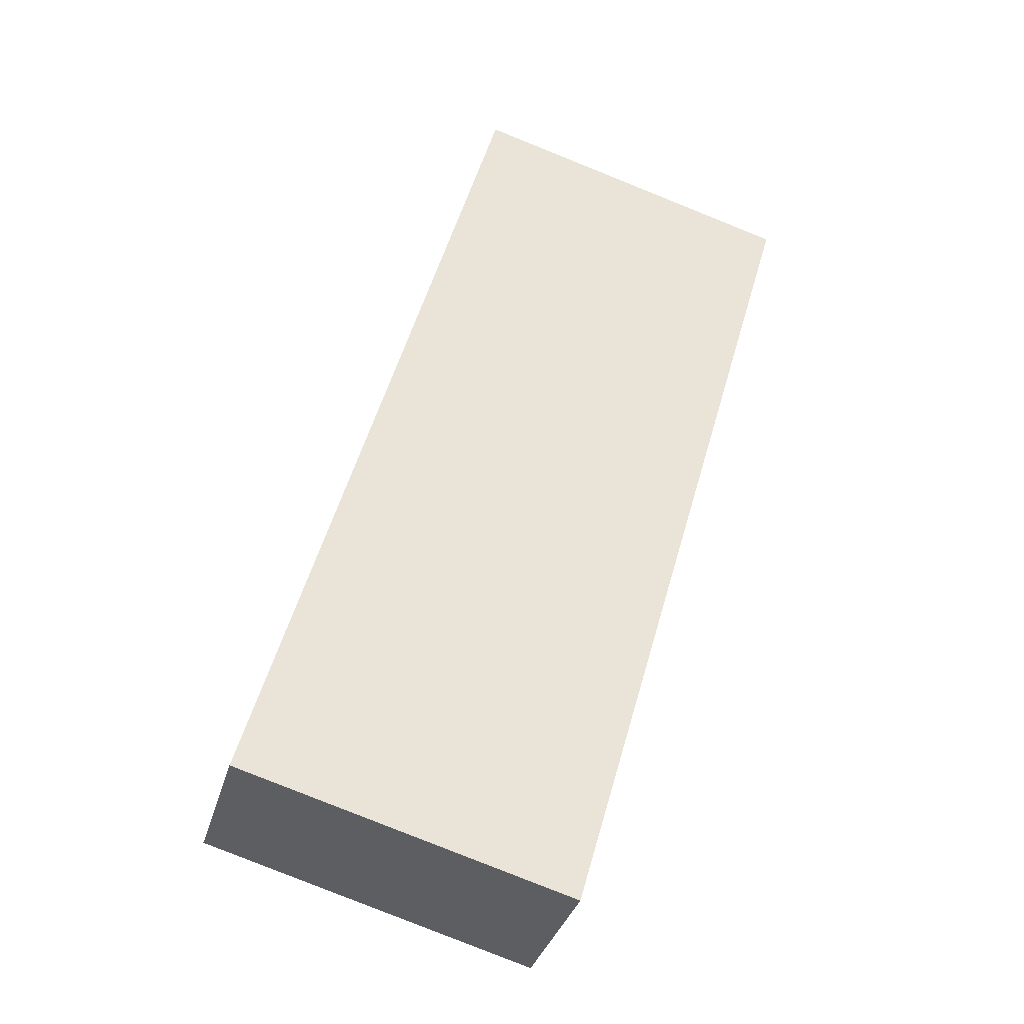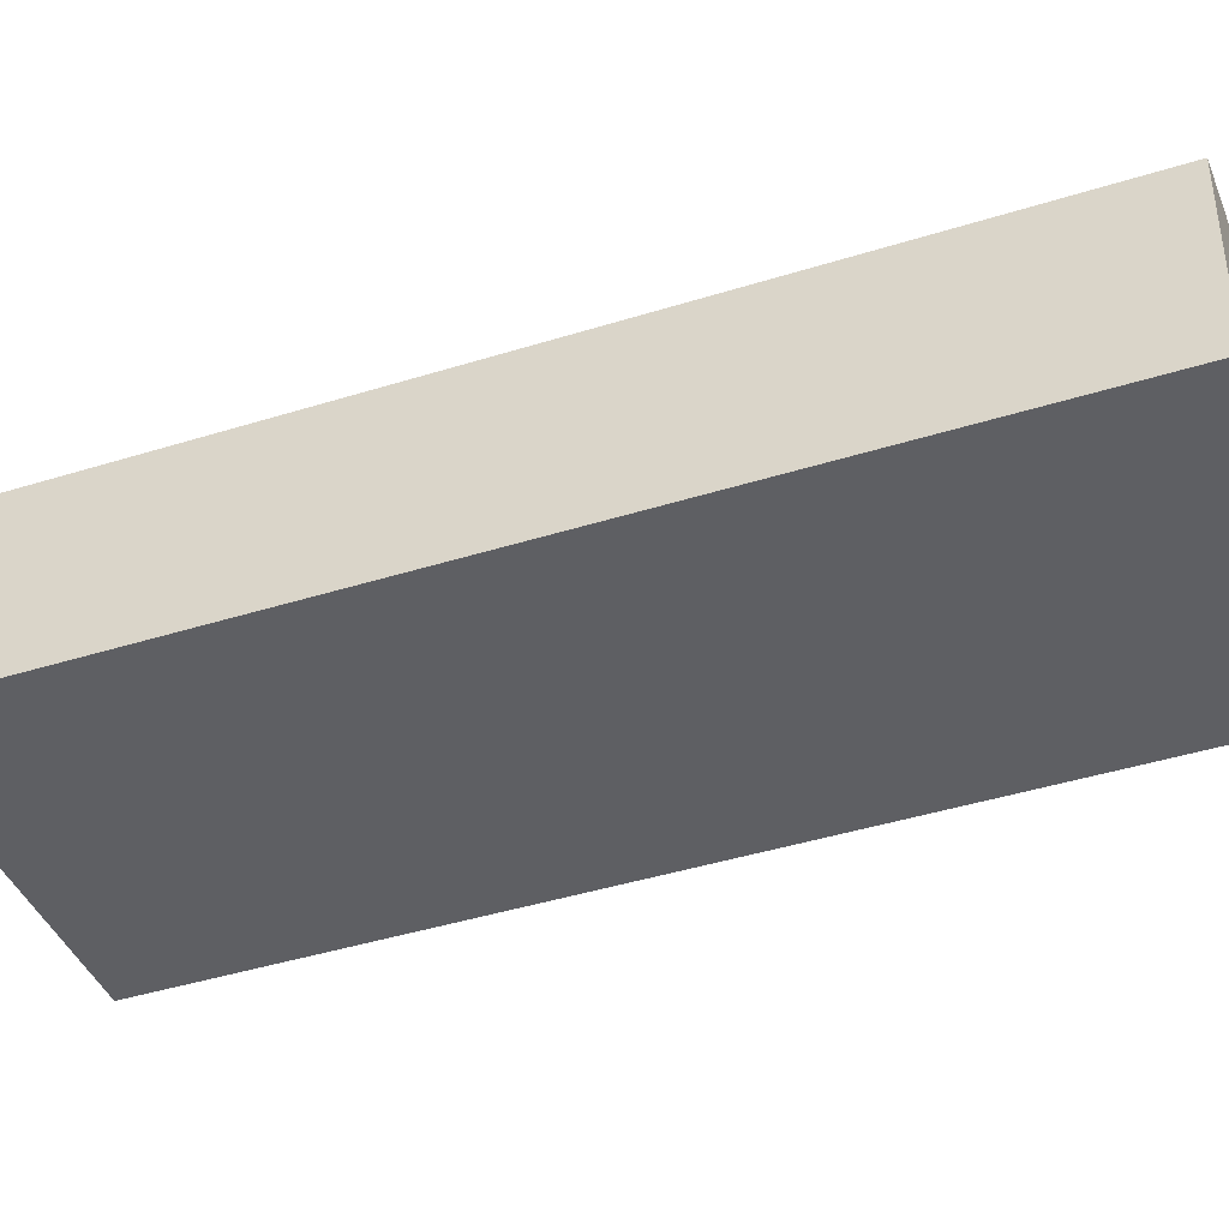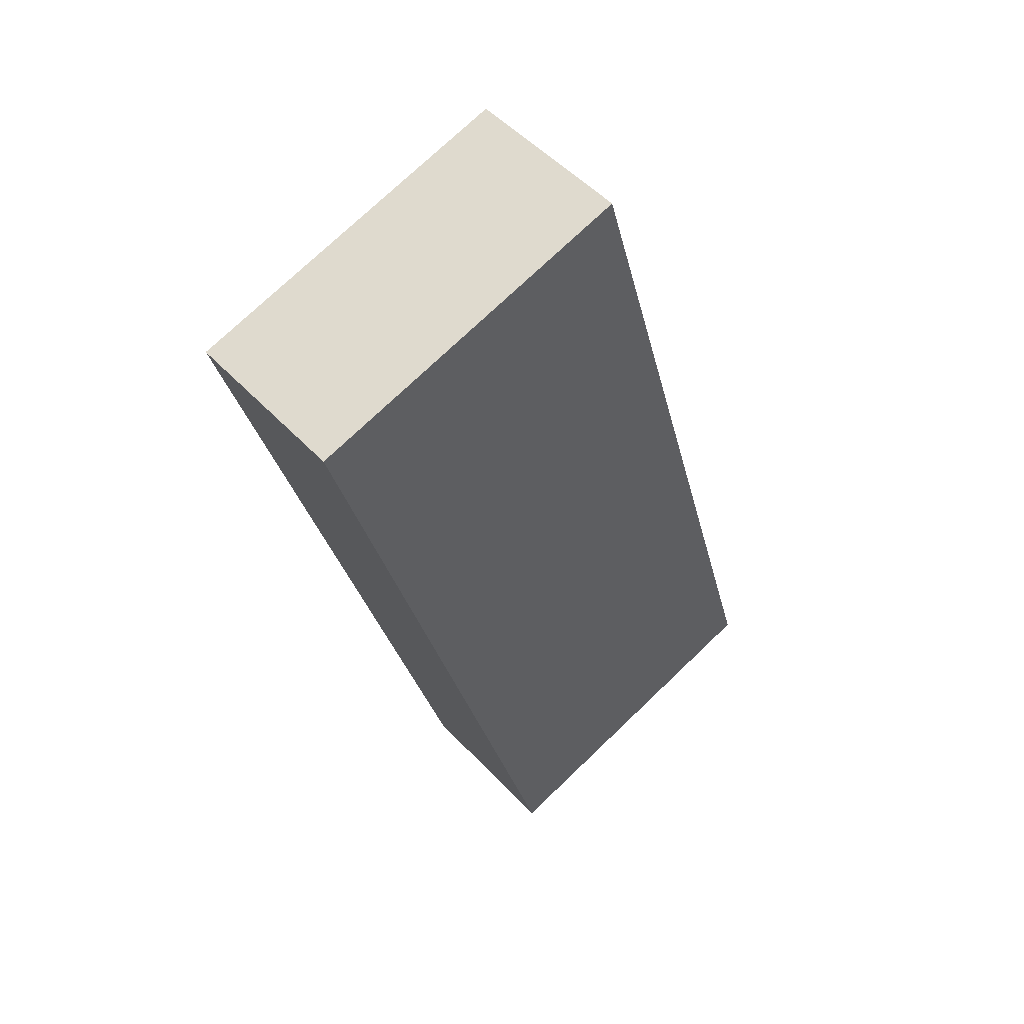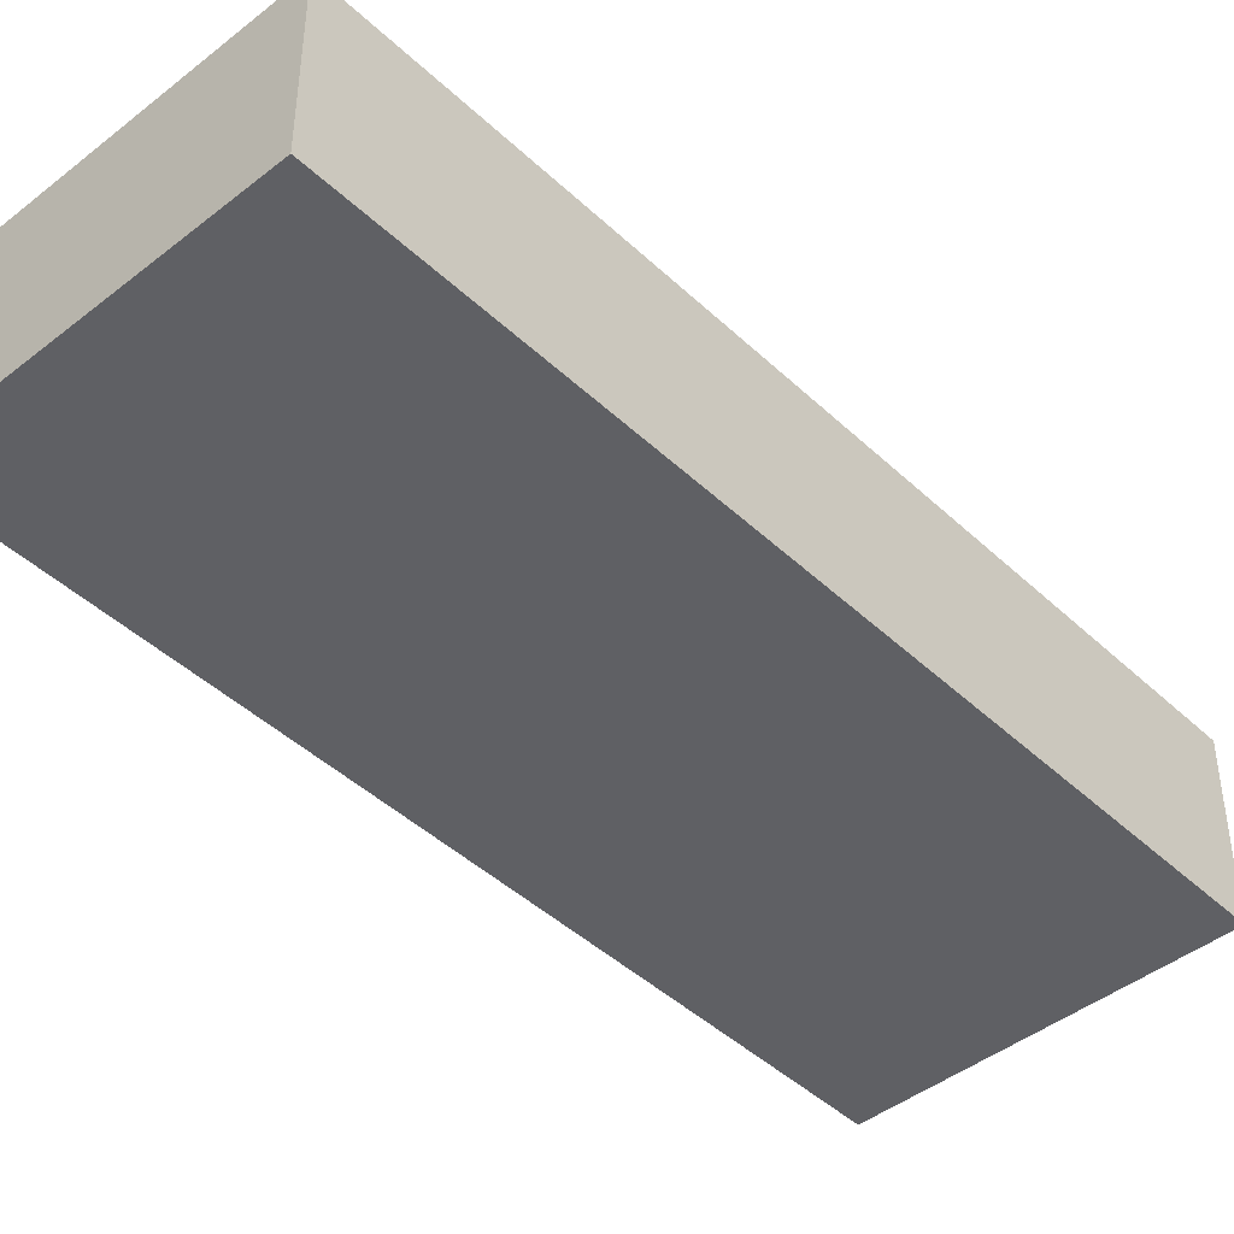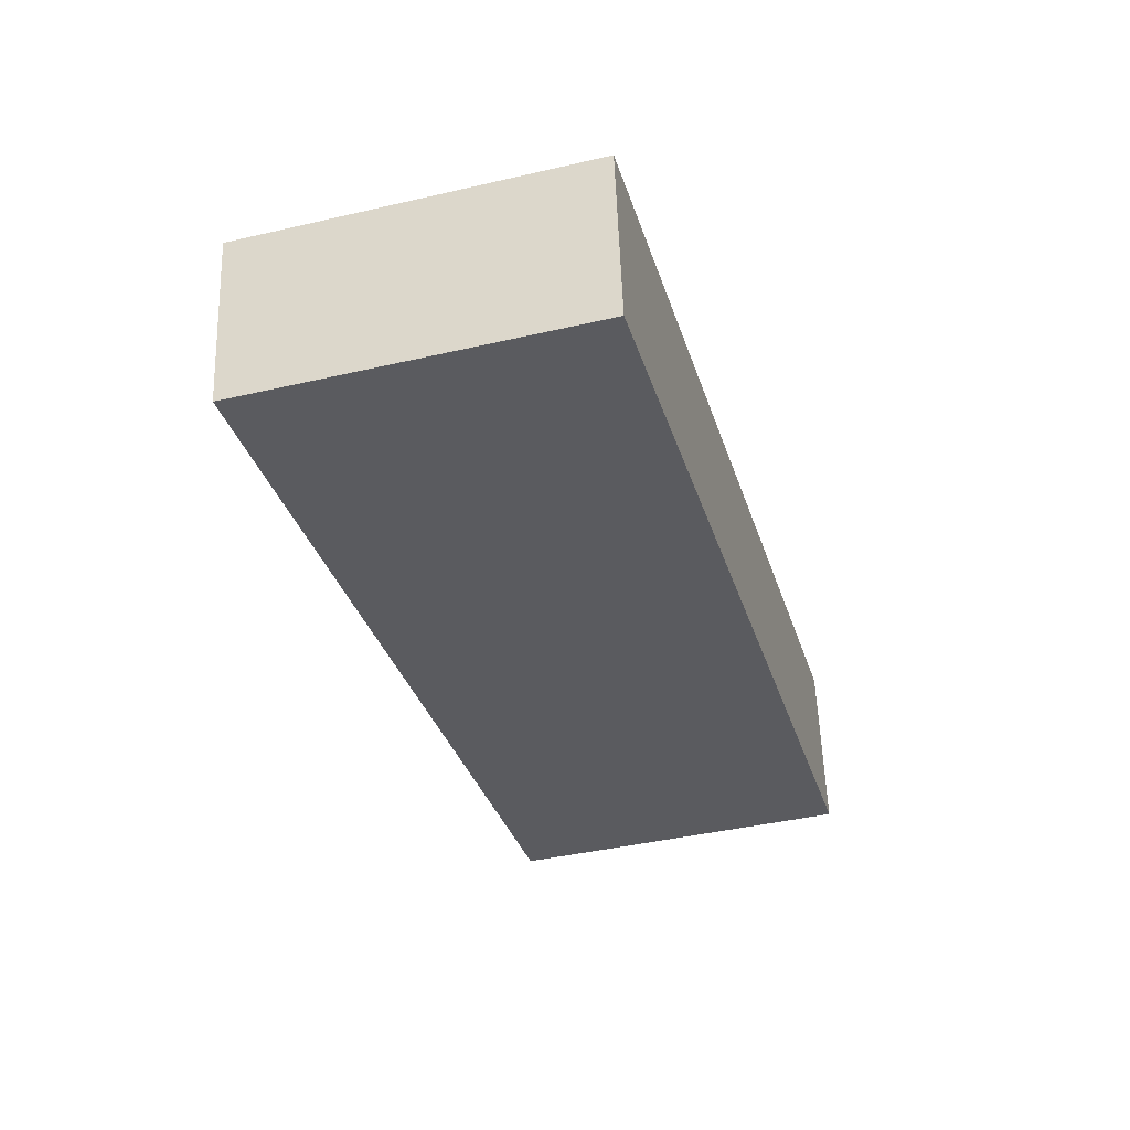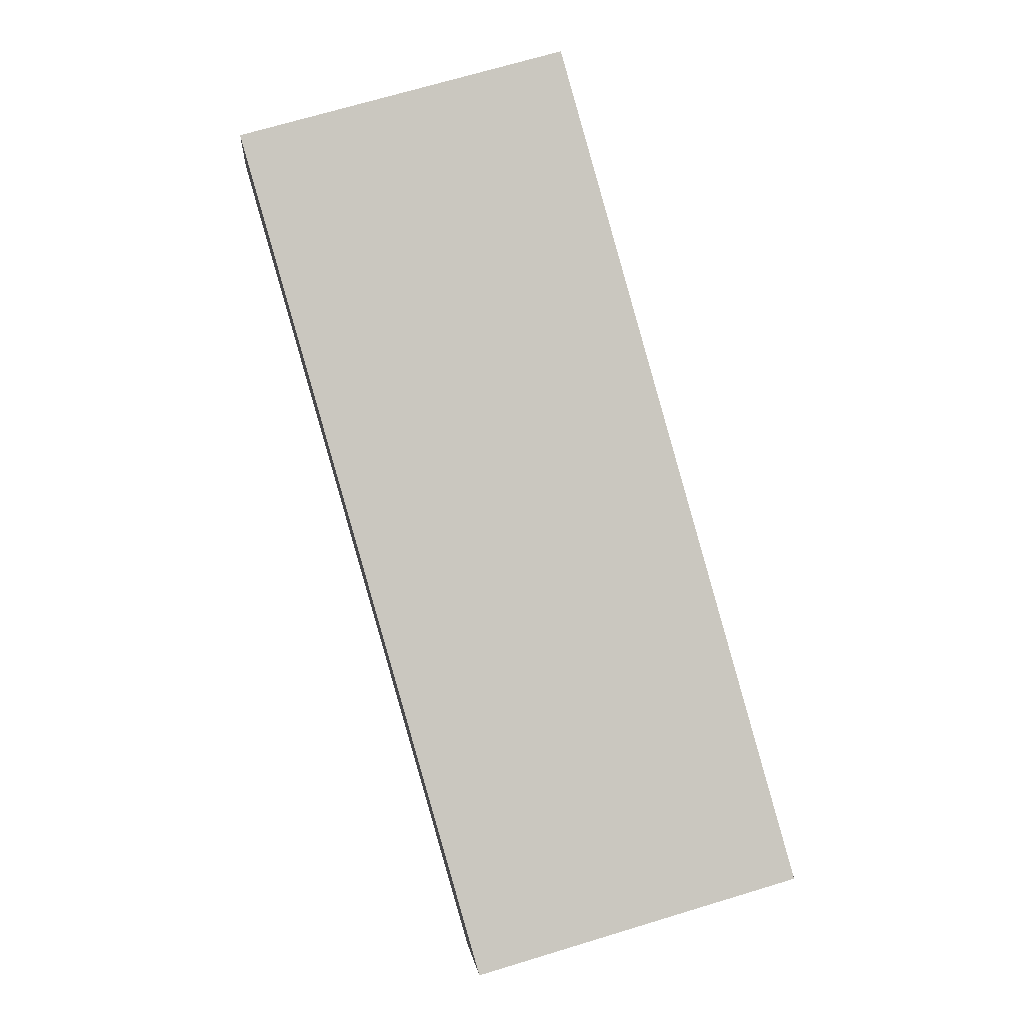
<metadata>
{"format":"obj","ext":"obj","renderer":"f3d","projection":"perspective","resolution":1024,"background":"white","views":[{"elev":-34.2,"azim":-15.1,"up":"+Z"},{"elev":-41.5,"azim":126.8,"up":"+Y"},{"elev":51.2,"azim":138.7,"up":"+Z"},{"elev":-44.4,"azim":58.5,"up":"+Y"},{"elev":56.6,"azim":178.0,"up":"+Z"},{"elev":-1.0,"azim":174.5,"up":"+Z"}]}
</metadata>
<code>
v  6.116 3.152 -1.744
v  4.545 3.152 15.99
v  10.68 3.152 14.24
v  0 3.152 1.93e-16
v  6.116 1.068e-16 -1.744
v  0 0 0
v  4.545 -9.792e-16 15.99
v  10.68 -8.722e-16 14.24
g defaultobject
f 1 2 3
f 2 1 4
f 5 4 1
f 4 5 6
f 6 2 4
f 2 6 7
f 7 3 2
f 3 7 8
f 8 1 3
f 1 8 5
f 5 7 6
f 7 5 8

</code>
